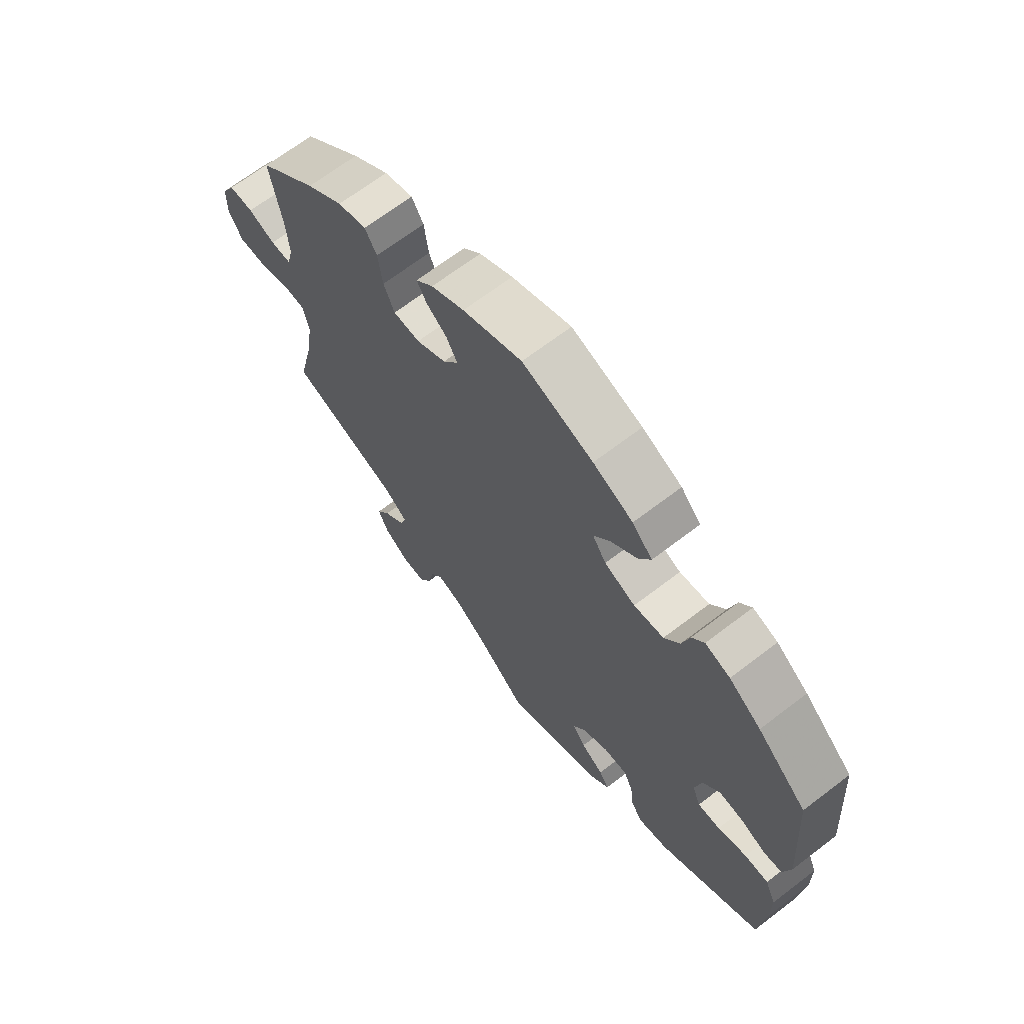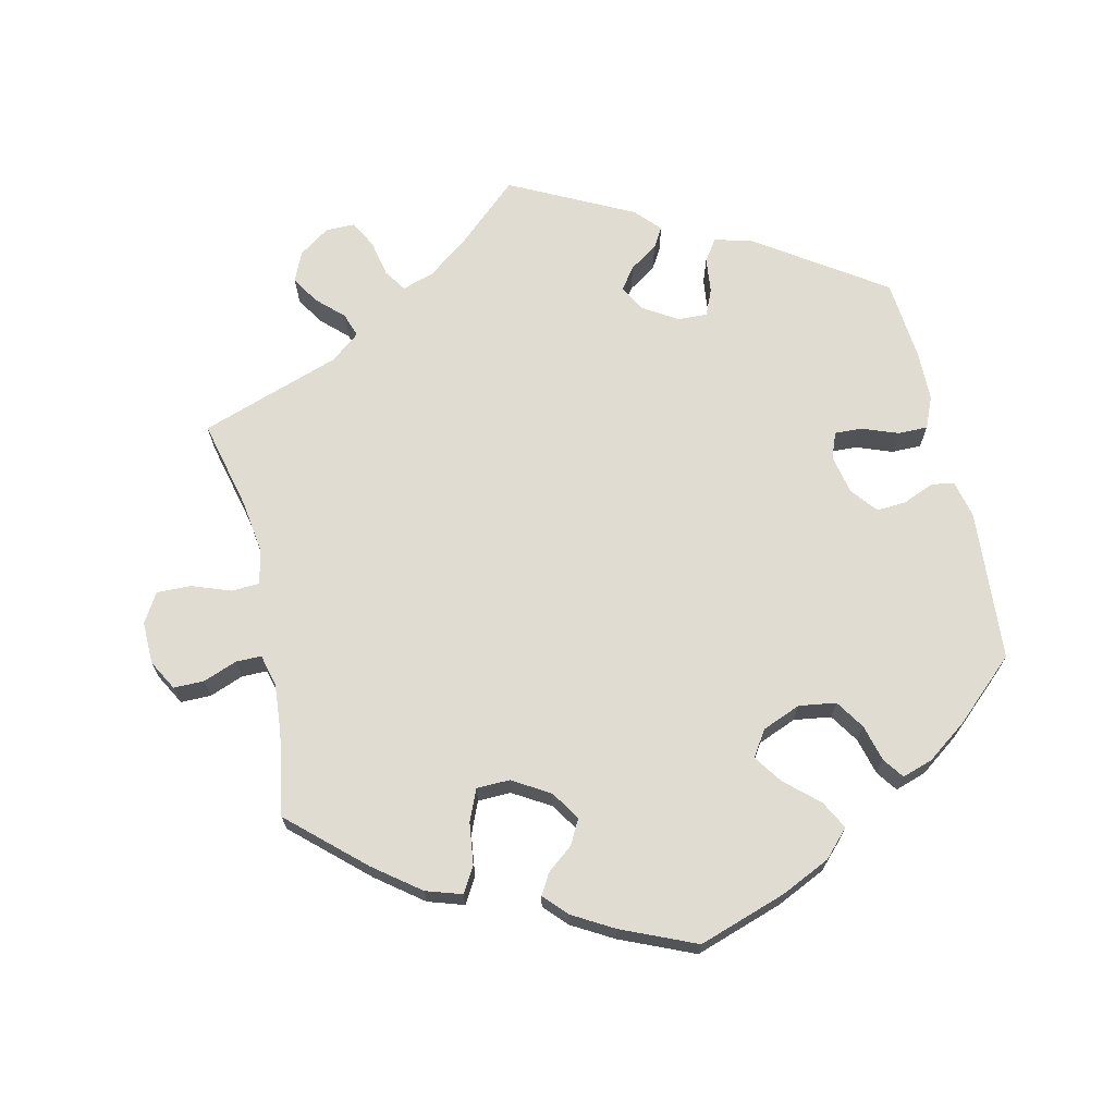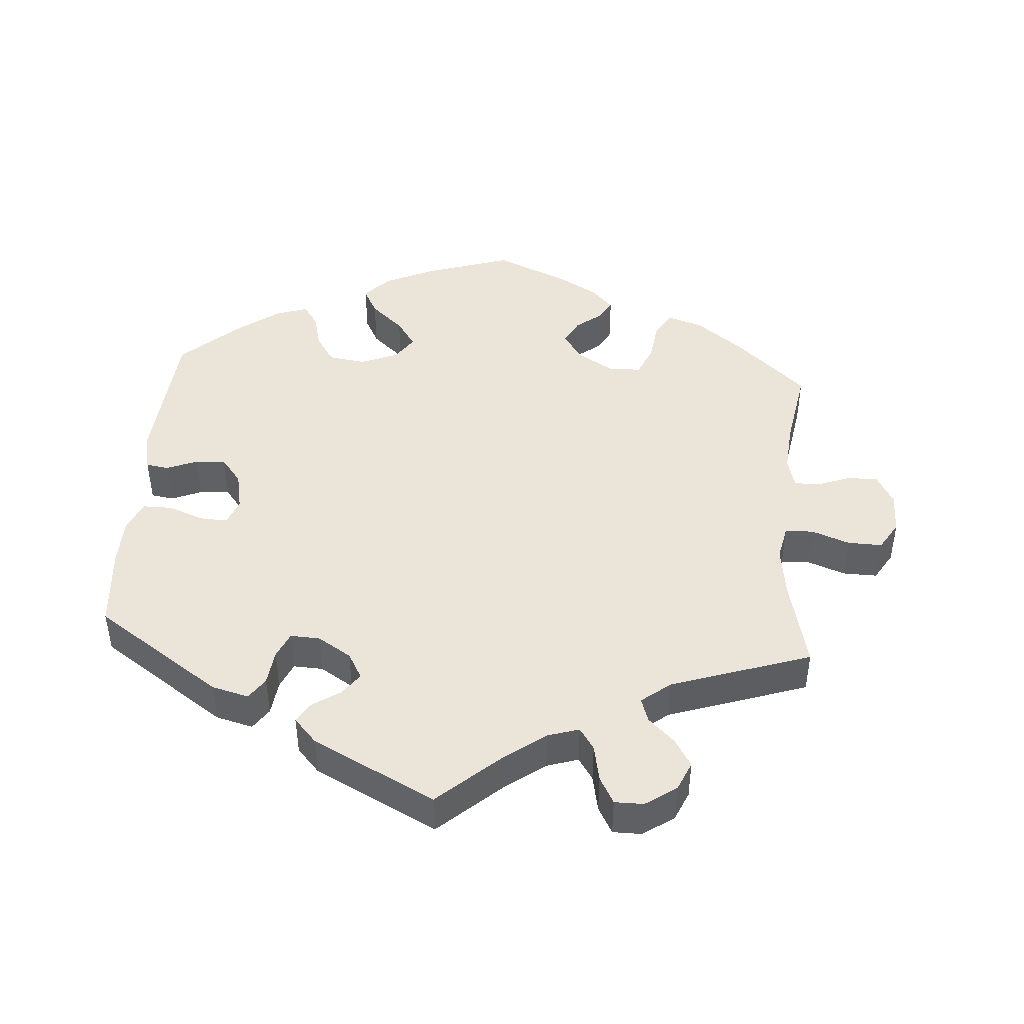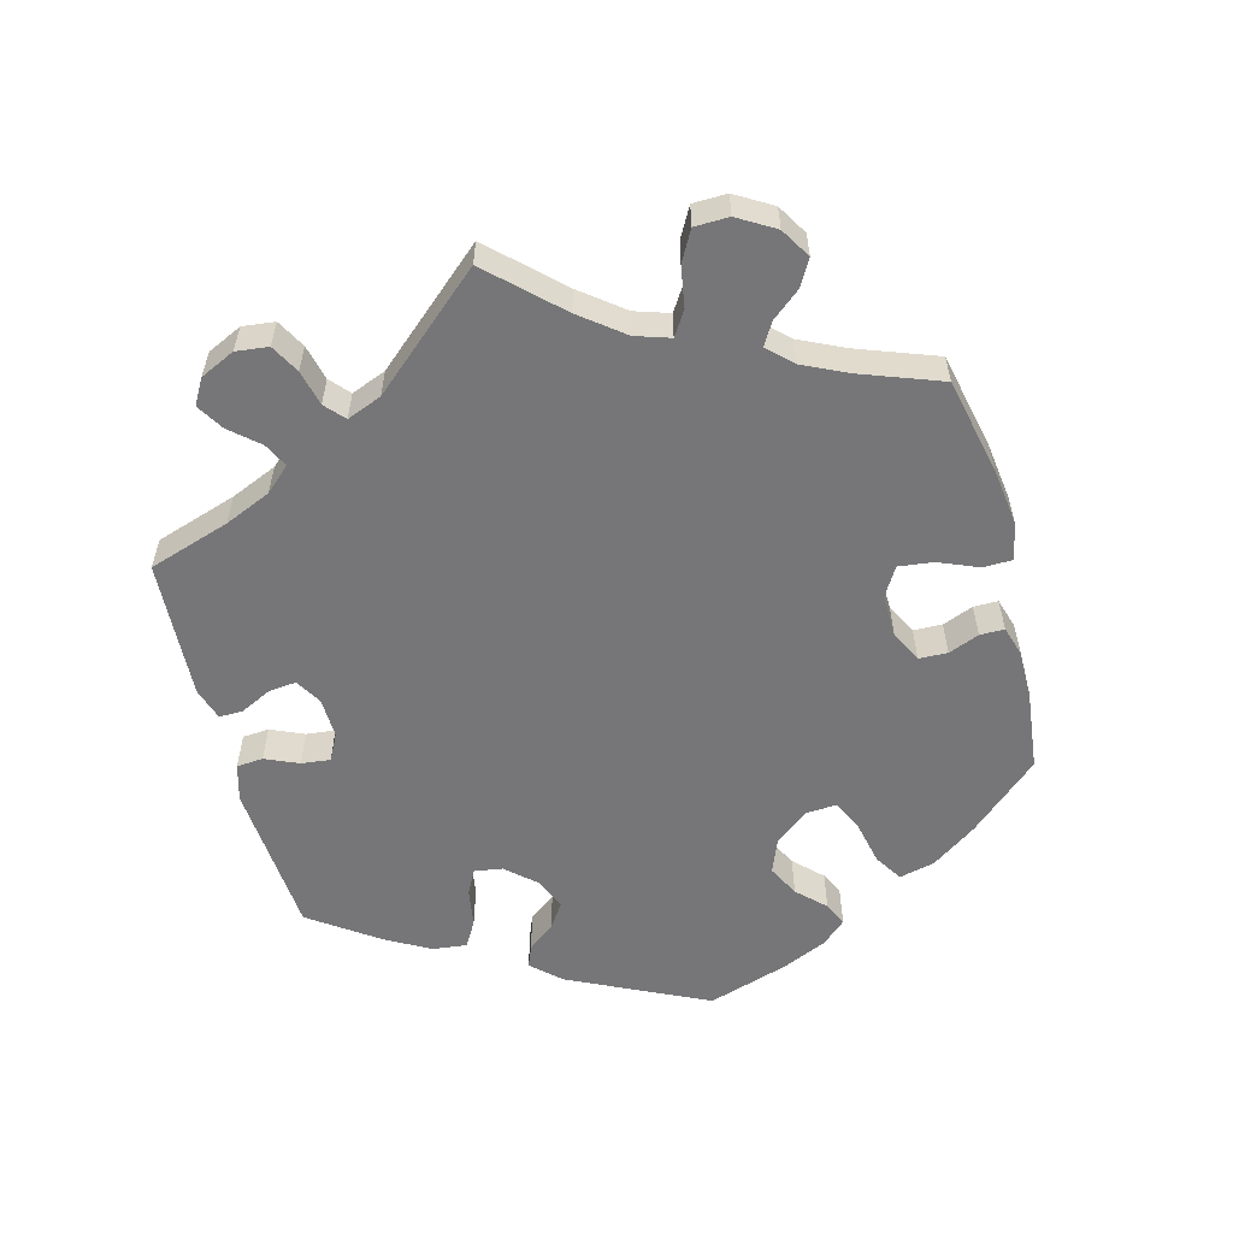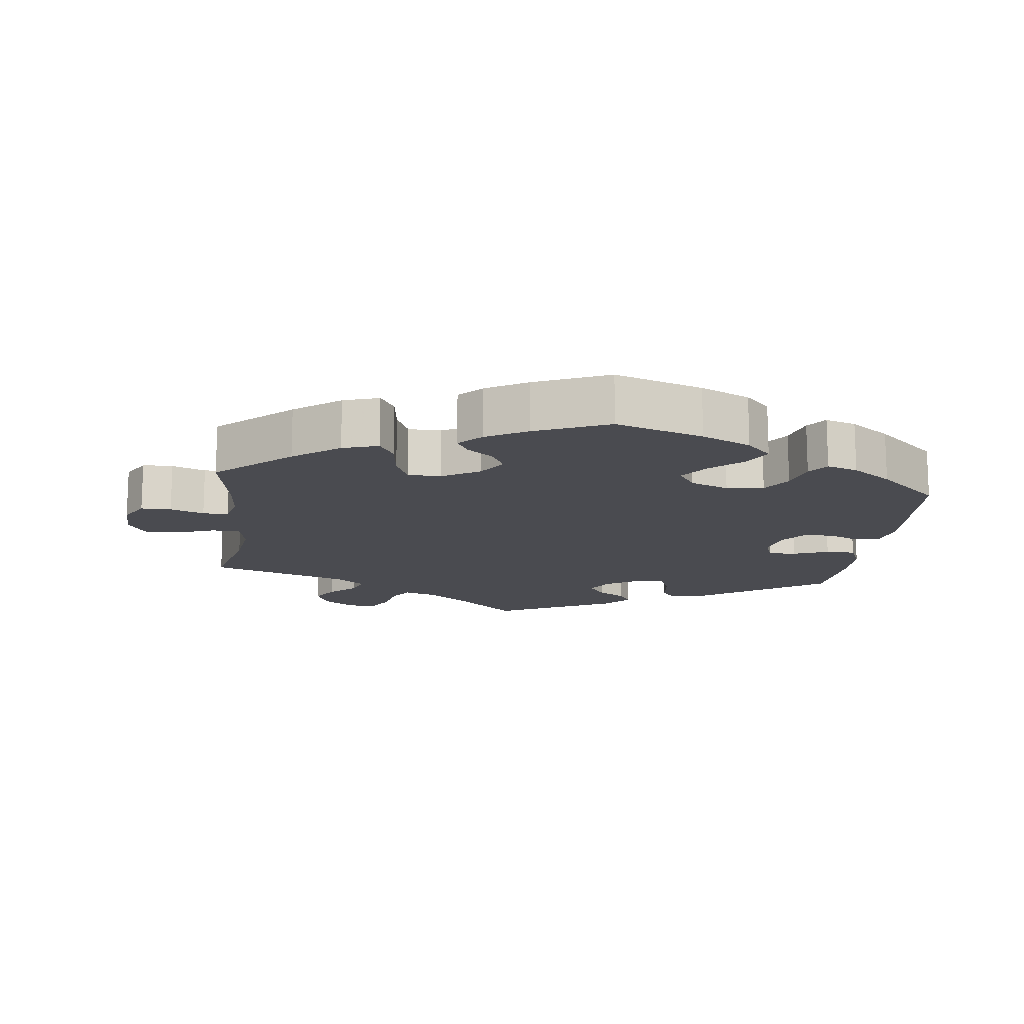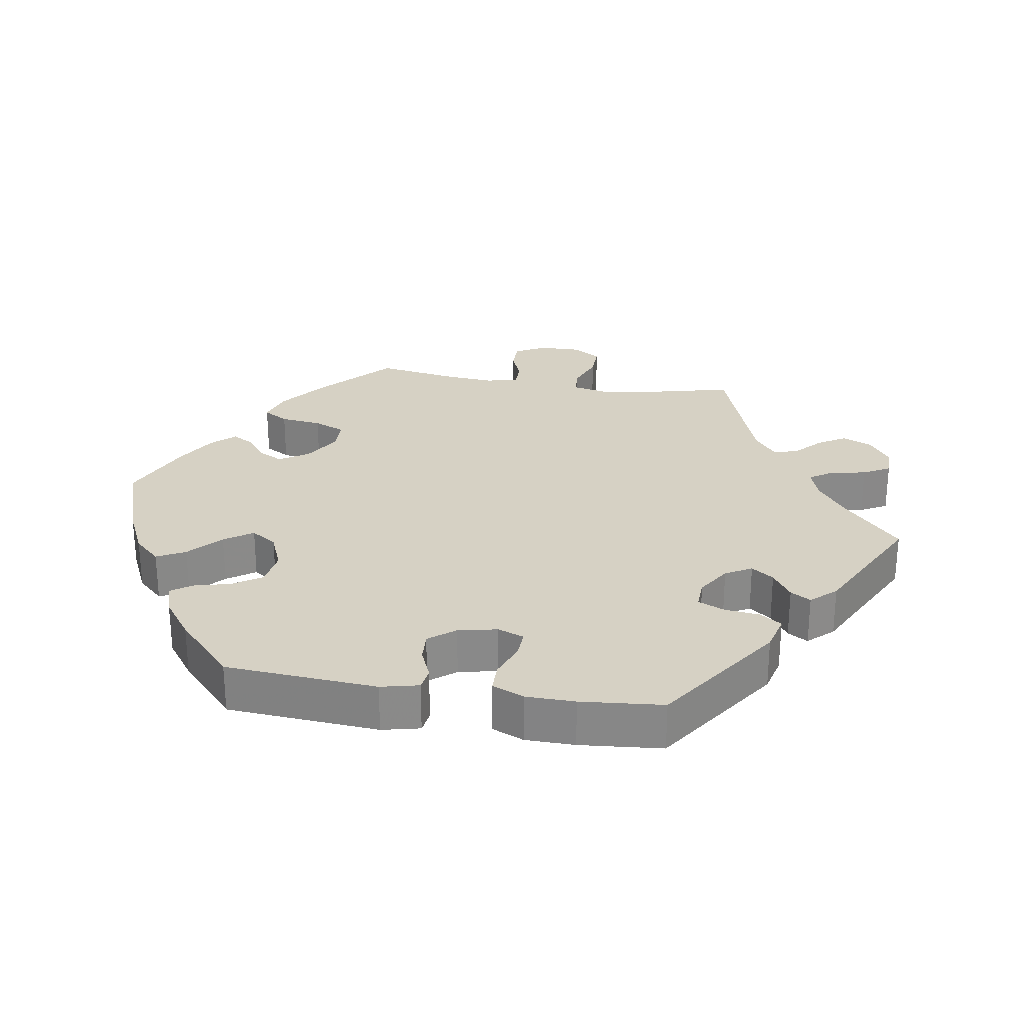
<metadata>
{"format":"obj","ext":"obj","renderer":"f3d","projection":"perspective","resolution":1024,"background":"white","views":[{"elev":67.9,"azim":52.6,"up":"+Z"},{"elev":69.0,"azim":-12.9,"up":"+Y"},{"elev":44.6,"azim":-175.6,"up":"+Y"},{"elev":-56.9,"azim":-105.1,"up":"+Y"},{"elev":-14.5,"azim":-7.0,"up":"+Y"},{"elev":27.0,"azim":99.2,"up":"+Y"}]}
</metadata>
<code>
v -0.505 0.07 -0.176
v -0.297 0.07 -0.605
v 0.446 0.07 0.393
v 0.483 0.07 -0.068
v 0.527 0.07 -0.068
v -0.51 0.07 0.114
v 0.507 0.07 0.024
v -0.154 0.07 0.363
v -0.505 0.07 -0.045
v -0.286 0.07 -0.415
v -0.298 0.07 -0.451
v 0.537 0.07 0.31
v -0.361 0.07 0.46
v -0.109 0.07 0.573
v 0 0.07 -0.62
v 0.14 0.07 0.376
v -0.209 0.07 0.33
v 0.43 0.07 -0.088
v 0.541 0.07 0.029
v 0.293 0.07 -0.452
v 0.222 0.07 0.315
v -0.522 0.07 0.067
v -0.152 0.07 -0.492
v -0.254 0.07 -0.605
v 0.305 0.07 0.366
v -0.655 0.07 0.086
v 0.554 0.07 0.085
v 0 0.07 0.62
v 0.218 0.07 0.462
v 0.389 0.07 -0.09
v -0.343 0.07 -0.573
v 0.271 0.07 -0.42
v -0.655 0.07 -0.065
v 0.386 0.07 0.007
v -0.308 0.07 0.477
v -0.232 0.07 -0.565
v -0.68 0.07 0.041
v 0.461 0.07 0.043
v -0.329 0.07 -0.381
v -0.184 0.07 0.473
v -0.494 0.07 -0.097
v -0.199 0.07 -0.477
v 0.341 0.07 0.451
v -0.093 0.07 -0.536
v -0.362 0.07 -0.529
v 0.537 0.07 -0.31
v 0.203 0.07 0.543
v -0.146 0.07 0.443
v 0.198 0.07 -0.461
v 0.417 0.07 0.046
v 0.265 0.07 -0.367
v 0.387 0.07 0.436
v 0.248 0.07 -0.328
v -0.126 0.07 0.406
v 0.169 0.07 0.418
v -0.429 0.07 0.408
v -0.258 0.07 0.331
v 0.24 0.07 0.504
v -0.337 0.07 -0.488
v 0.182 0.07 -0.528
v -0.537 0.07 -0.31
v -0.537 0.07 0.31
v 0.216 0.07 -0.491
v -0.17 0.07 0.538
v -0.547 0.07 -0.043
v 0.374 0.07 -0.051
v 0.154 0.07 -0.361
v 0.165 0.07 0.338
v -0.681 0.07 -0.022
v -0.56 0.07 0.067
v 0.547 0.07 -0.115
v -0.604 0.07 -0.064
v -0.286 0.07 0.44
v 0.156 0.07 -0.433
v 0.13 0.07 0.577
v -0.202 0.07 0.504
v -0.221 0.07 -0.51
v -0.516 0.07 0.187
v 0.348 0.07 -0.438
v -0.278 0.07 0.378
v 0.319 0.07 0.42
v 0.277 0.07 0.323
v -0.61 0.07 0.086
v 0.548 0.07 -0.188
v 0.204 0.07 -0.33
v 0.132 0.07 -0.4
v -0.505 -0 -0.176
v -0.297 -0 -0.605
v 0.446 -0 0.393
v 0.483 -0 -0.068
v 0.527 -0 -0.068
v -0.51 -0 0.114
v 0.507 -0 0.024
v -0.154 -0 0.363
v -0.505 -0 -0.045
v -0.286 -0 -0.415
v -0.298 -0 -0.451
v 0.537 -0 0.31
v -0.361 -0 0.46
v -0.109 -0 0.573
v 0 -0 -0.62
v 0.14 -0 0.376
v -0.209 -0 0.33
v 0.43 -0 -0.088
v 0.541 -0 0.029
v 0.293 -0 -0.452
v 0.222 -0 0.315
v -0.522 -0 0.067
v -0.152 -0 -0.492
v -0.254 -0 -0.605
v 0.305 -0 0.366
v -0.655 -0 0.086
v 0.554 -0 0.085
v 0 -0 0.62
v 0.218 -0 0.462
v 0.389 -0 -0.09
v -0.343 -0 -0.573
v 0.271 -0 -0.42
v -0.655 -0 -0.065
v 0.386 -0 0.007
v -0.308 -0 0.477
v -0.232 -0 -0.565
v -0.68 -0 0.041
v 0.461 -0 0.043
v -0.329 -0 -0.381
v -0.184 -0 0.473
v -0.494 -0 -0.097
v -0.199 -0 -0.477
v 0.341 -0 0.451
v -0.093 -0 -0.536
v -0.362 -0 -0.529
v 0.537 -0 -0.31
v 0.203 -0 0.543
v -0.146 -0 0.443
v 0.198 -0 -0.461
v 0.417 -0 0.046
v 0.265 -0 -0.367
v 0.387 -0 0.436
v 0.248 -0 -0.328
v -0.126 -0 0.406
v 0.169 -0 0.418
v -0.429 -0 0.408
v -0.258 -0 0.331
v 0.24 -0 0.504
v -0.337 -0 -0.488
v 0.182 -0 -0.528
v -0.537 -0 -0.31
v -0.537 -0 0.31
v 0.216 -0 -0.491
v -0.17 -0 0.538
v -0.547 -0 -0.043
v 0.374 -0 -0.051
v 0.154 -0 -0.361
v 0.165 -0 0.338
v -0.681 -0 -0.022
v -0.56 -0 0.067
v 0.547 -0 -0.115
v -0.604 -0 -0.064
v -0.286 -0 0.44
v 0.156 -0 -0.433
v 0.13 -0 0.577
v -0.202 -0 0.504
v -0.221 -0 -0.51
v -0.516 -0 0.187
v 0.348 -0 -0.438
v -0.278 -0 0.378
v 0.319 -0 0.42
v 0.277 -0 0.323
v -0.61 -0 0.086
v 0.548 -0 -0.188
v 0.204 -0 -0.33
v 0.132 -0 -0.4
f 60 15 44
f 74 49 63 60
f 86 74 60 44
f 67 86 44 23
f 85 67 23 42
f 79 20 32 51
f 79 51 53
f 46 79 53
f 84 46 53 85
f 18 4 5 71
f 30 18 71 84
f 27 19 7 38
f 27 38 50
f 12 27 50
f 3 12 50 34
f 25 81 43 52
f 82 25 52 3
f 47 58 29 55
f 47 55 16
f 75 47 16
f 28 75 16
f 14 28 16
f 64 14 16 68
f 48 40 76 64
f 54 48 64 68
f 13 35 73 80
f 13 80 57
f 78 62 56 13
f 6 78 13 57
f 22 6 57 17
f 37 26 83 70
f 37 70 22
f 69 37 22
f 65 72 33 69
f 9 65 69 22
f 41 9 22 17
f 39 61 1
f 10 39 1 41
f 31 45 59 11
f 24 2 31 11
f 77 36 24 11
f 42 77 11 10
f 30 84 85 42
f 82 3 34 66
f 21 82 66
f 8 54 68 21
f 8 21 66 30
f 41 17 8 30
f 42 10 41 30
f 130 101 146
f 146 149 135 160
f 130 146 160 172
f 109 130 172 153
f 128 109 153 171
f 137 118 106 165
f 139 137 165
f 139 165 132
f 171 139 132 170
f 157 91 90 104
f 170 157 104 116
f 124 93 105 113
f 136 124 113
f 136 113 98
f 120 136 98 89
f 138 129 167 111
f 89 138 111 168
f 141 115 144 133
f 102 141 133
f 102 133 161
f 102 161 114
f 102 114 100
f 154 102 100 150
f 150 162 126 134
f 154 150 134 140
f 166 159 121 99
f 143 166 99
f 99 142 148 164
f 143 99 164 92
f 103 143 92 108
f 156 169 112 123
f 108 156 123
f 108 123 155
f 155 119 158 151
f 108 155 151 95
f 103 108 95 127
f 87 147 125
f 127 87 125 96
f 97 145 131 117
f 97 117 88 110
f 97 110 122 163
f 96 97 163 128
f 128 171 170 116
f 152 120 89 168
f 152 168 107
f 107 154 140 94
f 116 152 107 94
f 116 94 103 127
f 116 127 96 128
f 44 130 109 23
f 23 109 128 42
f 42 128 163 77
f 77 163 122 36
f 36 122 110 24
f 24 110 88 2
f 2 88 117 31
f 31 117 131 45
f 45 131 145 59
f 59 145 97 11
f 11 97 96 10
f 10 96 125 39
f 39 125 147 61
f 61 147 87 1
f 1 87 127 41
f 41 127 95 9
f 9 95 151 65
f 65 151 158 72
f 72 158 119 33
f 33 119 155 69
f 69 155 123 37
f 37 123 112 26
f 26 112 169 83
f 83 169 156 70
f 70 156 108 22
f 22 108 92 6
f 6 92 164 78
f 78 164 148 62
f 62 148 142 56
f 56 142 99 13
f 13 99 121 35
f 35 121 159 73
f 73 159 166 80
f 80 166 143 57
f 57 143 103 17
f 17 103 94 8
f 8 94 140 54
f 54 140 134 48
f 48 134 126 40
f 40 126 162 76
f 76 162 150 64
f 64 150 100 14
f 14 100 114 28
f 28 114 161 75
f 75 161 133 47
f 47 133 144 58
f 58 144 115 29
f 29 115 141 55
f 55 141 102 16
f 16 102 154 68
f 68 154 107 21
f 21 107 168 82
f 82 168 111 25
f 25 111 167 81
f 81 167 129 43
f 43 129 138 52
f 52 138 89 3
f 3 89 98 12
f 12 98 113 27
f 27 113 105 19
f 19 105 93 7
f 7 93 124 38
f 38 124 136 50
f 50 136 120 34
f 34 120 152 66
f 66 152 116 30
f 30 116 104 18
f 18 104 90 4
f 4 90 91 5
f 5 91 157 71
f 71 157 170 84
f 84 170 132 46
f 46 132 165 79
f 79 165 106 20
f 20 106 118 32
f 32 118 137 51
f 51 137 139 53
f 53 139 171 85
f 85 171 153 67
f 67 153 172 86
f 86 172 160 74
f 74 160 135 49
f 49 135 149 63
f 63 149 146 60
f 60 146 101 15
f 15 101 130 44

</code>
